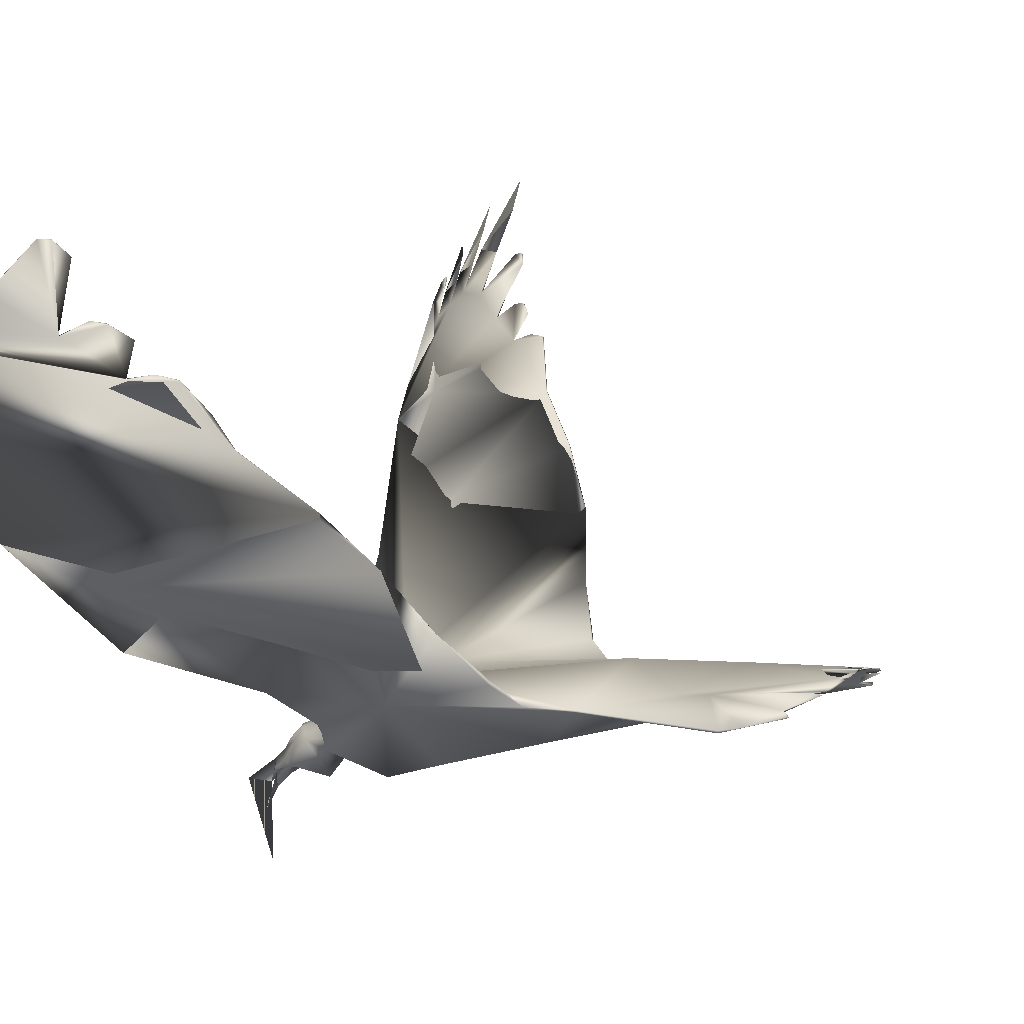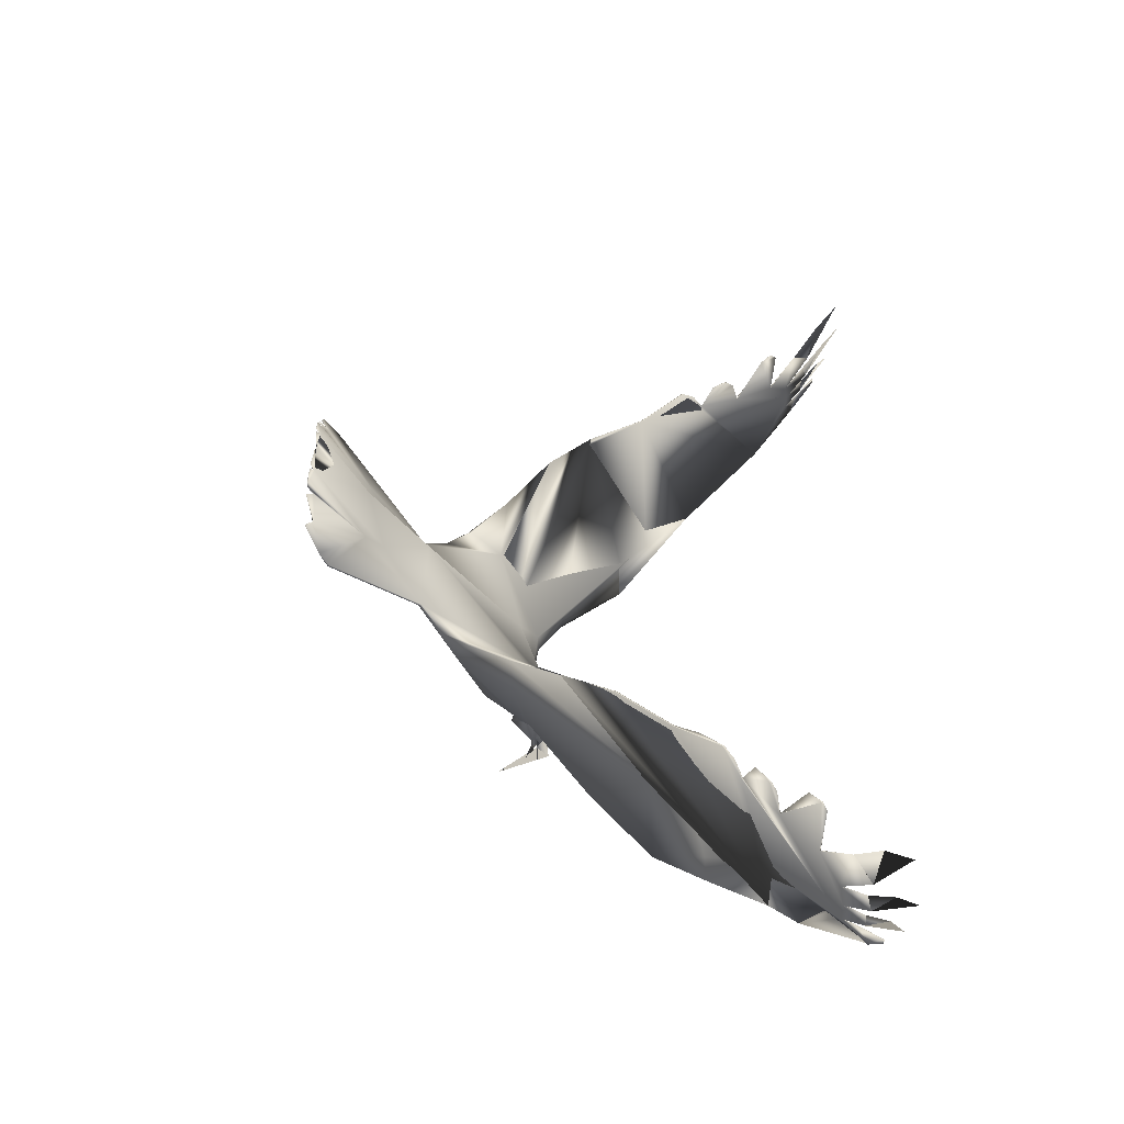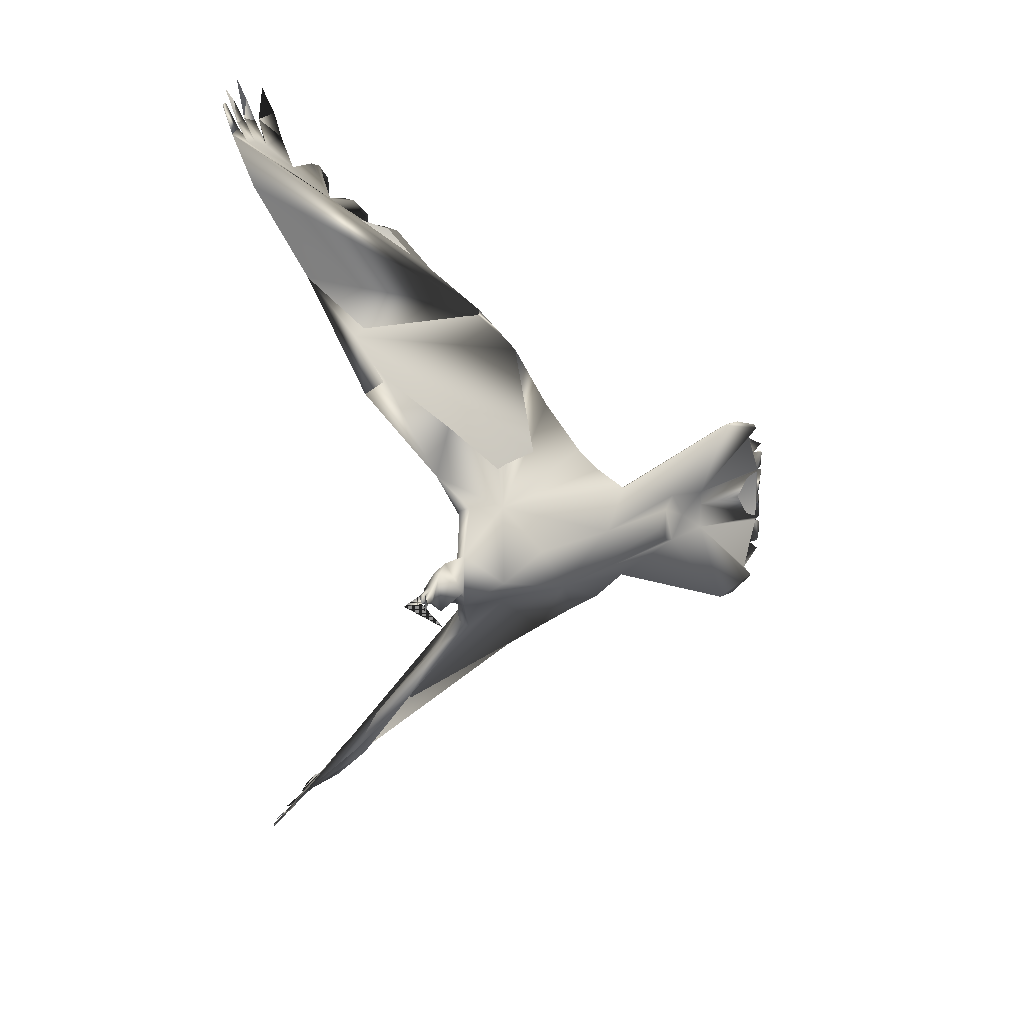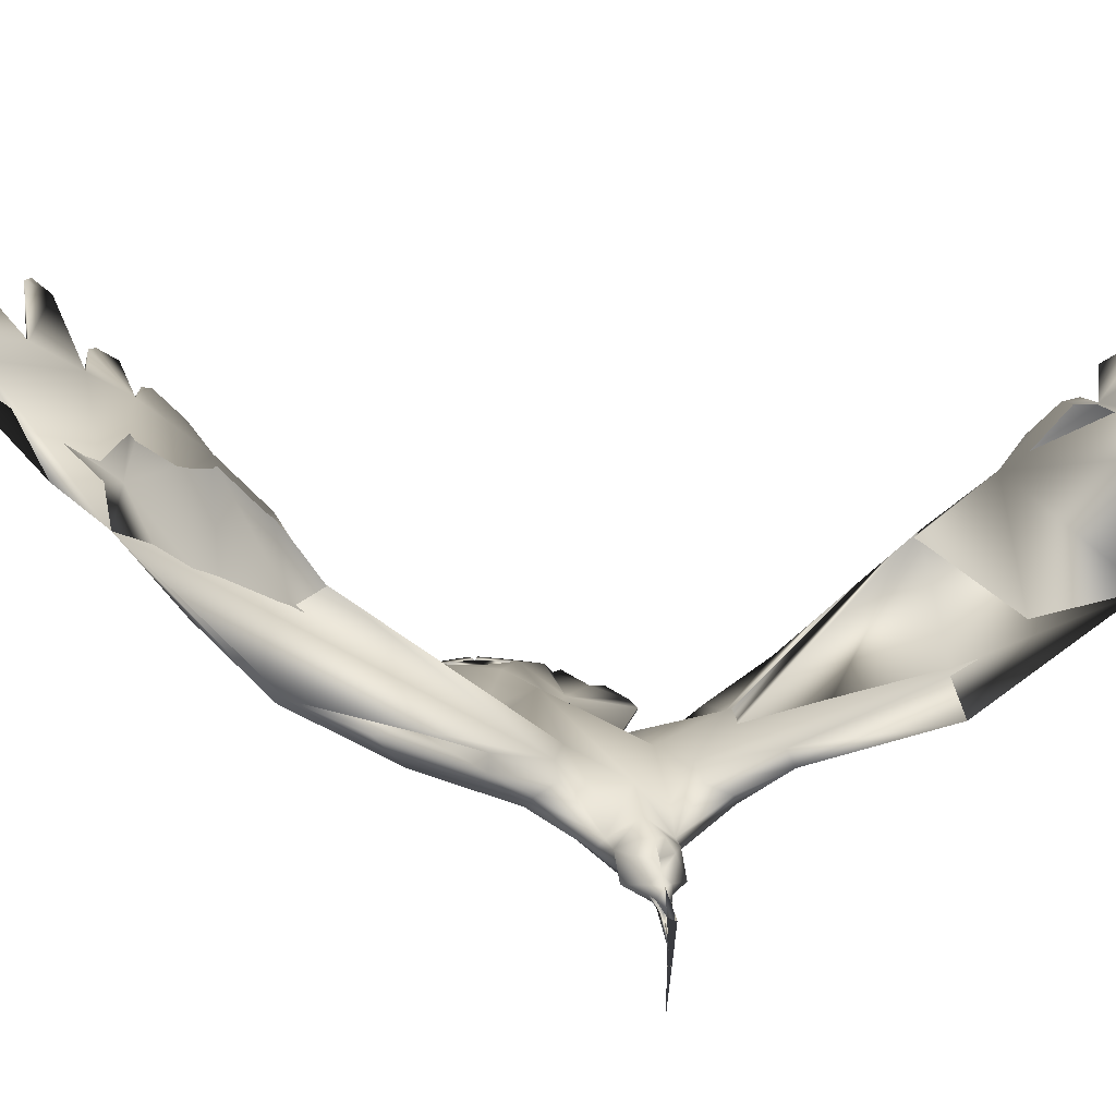
<metadata>
{"format":"obj","ext":"obj","renderer":"f3d","projection":"perspective","resolution":1024,"background":"white","views":[{"elev":4.2,"azim":-157.1,"up":"+Z"},{"elev":-51.3,"azim":-48.6,"up":"+Y"},{"elev":23.5,"azim":156.8,"up":"+Y"},{"elev":5.5,"azim":72.6,"up":"+Z"}]}
</metadata>
<code>
o Crow_crow_maste
v -0.1939 0.1608 0.04649
v -0.1579 0.2304 0.08279
v -0.03275 0.405 0.1517
v 0.05963 0.8294 0.602
v 0.03734 0.8244 0.6248
v 0.007444 0.8091 0.6423
v -0.04689 0.7589 0.6365
v -0.1112 0.696 0.5832
v -0.1786 0.6464 0.5294
v -0.285 0.5577 0.4376
v -0.4894 0.2262 0.1184
v -0.579 0.1405 0.07026
v -0.8225 0.248 0.06956
v -0.8565 0.2485 0.07539
v -0.9083 0.2278 0.0904
v -0.9546 0.04954 0.1346
v 0.02789 0.6122 0.3117
v -0.04669 0.4965 0.2463
v -0.4173 0.4091 0.2766
v 0.08265 0.7671 0.4878
v 0.09122 0.8988 0.663
v 0.08584 0.9017 0.6746
v 0.06492 0.9222 0.7335
v 0.01978 0.9274 0.8022
v -0.04937 0.893 0.8442
v -0.1128 0.748 0.7028
v -0.1425 0.7155 0.6805
v -0.1521 0.6898 0.6019
v -0.1959 0.6545 0.5774
v -0.215 0.6381 0.5346
v -0.2662 0.5859 0.484
v 0.09332 0.8539 0.5932
v 0.0779 0.8833 0.658
v 0.068 0.8567 0.6315
v 0.06592 0.8662 0.6486
v 0.05178 0.8975 0.7144
v 0.04096 0.8657 0.6815
v 0.01264 0.891 0.7575
v -0.001998 0.8524 0.7197
v -0.05769 0.8471 0.787
v -0.1281 0.7386 0.7024
v -0.1718 0.6811 0.5985
v -0.2429 0.6252 0.5274
v 0.08931 0.9014 0.6696
v 0.08232 0.8997 0.6764
v 0.08931 0.9014 0.6696
v 0.08232 0.8997 0.6764
v 0.08584 0.9017 0.6746
v -0.94 0.1702 0.1126
v -0.9527 0.1124 0.1264
v -0.8021 0.04076 0.1347
v -0.8951 0.1989 0.09426
v -0.9215 0.152 0.1118
v -0.9407 0.105 0.1274
v -0.766 0.1215 0.09837
v -0.7111 0.09281 0.09279
v -0.946 0.1467 0.1215
v -0.08988 0.04436 -0.04005
v -0.1138 0.07198 -0.0425
v -0.1782 0.08732 -0.01468
v -0.2108 0.1711 0.03192
v 0.05761 0.8317 0.6005
v 0.03527 0.8267 0.6233
v 0.005372 0.8114 0.6408
v -0.04888 0.7612 0.635
v -0.113 0.6983 0.5815
v -0.1803 0.6485 0.5276
v -0.2865 0.5597 0.4357
v -0.4506 0.3098 0.1854
v -0.4921 0.2275 0.1093
v -0.5796 0.1405 0.06685
v -0.8231 0.248 0.06616
v -0.2975 0.1446 0.06321
v -0.09589 0.4097 0.2078
v -0.3657 0.482 0.3545
v 0.09229 0.8835 0.631
v 0.04484 0.8644 0.6666
v 0.01285 0.8551 0.6958
v -0.04879 0.8109 0.7132
v -0.1302 0.7411 0.7006
v -0.1736 0.6833 0.5967
v -0.2445 0.6272 0.5254
v 0.08723 0.9037 0.668
v 0.08025 0.902 0.6748
v 0.08377 0.904 0.6731
v -0.9397 0.1525 0.1148
v -0.954 0.09995 0.1283
v -0.803 0.04076 0.1292
v -0.8957 0.1989 0.09086
v -0.9413 0.105 0.124
v -0.7886 0.08264 0.1026
v -0.7117 0.09281 0.08939
v -0.9111 0.2206 0.08738
v -0.9466 0.1467 0.1181
v -0.5239 0.1887 0.07747
v -0.06343 0.02788 -0.192
v -0.06042 0.02797 -0.08309
v -0.08901 0.02865 -0.05172
v -0.08833 0.04347 -0.05196
v -0.07062 0.0282 -0.08331
v -0.09042 0.03638 -0.06206
v -0.07505 0.03916 -0.06015
v -0.05338 0.02812 -0.1168
v -0.0702 0.02842 -0.03909
v -0.06164 0.0281 -0.07495
v -0.07264 0.03915 -0.0552
v -0.1695 0.07597 0.00109
v -0.3036 0.09367 0.09674
v -0.0934 0.02894 -0.00894
v -0.1223 0.04675 0.01173
v -0.1406 0.0732 -0.004404
v -0.1151 0.05745 -0.007335
v -0.1568 0.02964 -0.06231
v -0.2373 0.1245 0.08521
v -0.2077 0.1267 0.06088
v -0.1768 0.2242 0.1051
v -0.2087 0.0834 0.03765
v -0.6808 0.07436 0.06196
v -0.6576 0.03818 0.04629
v -0.3475 0.07293 -0.02874
v -0.4011 0.2264 0.123
v -0.5182 0.07149 0.01435
v -0.084 0.02871 -0.02564
v -0.1941 -0.09645 0.05799
v -0.1605 -0.1666 0.0944
v -0.04021 -0.3427 0.1664
v -0.008482 -0.4502 0.2154
v 0.05456 -0.6607 0.42
v 0.04395 -0.7993 0.5864
v 0.02108 -0.7962 0.609
v -0.009139 -0.7823 0.6271
v -0.06182 -0.7307 0.6255
v -0.1221 -0.656 0.5872
v -0.1835 -0.5877 0.5537
v -0.2849 -0.475 0.4793
v -0.4899 -0.1517 0.1331
v -0.5809 -0.06619 0.07643
v -0.8292 -0.1661 0.0707
v -0.8632 -0.1655 0.07654
v -0.9143 -0.143 0.09142
v -0.9548 0.03689 0.1346
v -0.4145 -0.3166 0.3112
v -0.3597 -0.3843 0.4017
v 0.07342 -0.8742 0.6417
v 0.06773 -0.878 0.6528
v 0.04532 -0.9037 0.709
v -0.001533 -0.9147 0.7759
v -0.07147 -0.8836 0.8192
v -0.1285 -0.7244 0.6922
v -0.1568 -0.6877 0.6754
v -0.1614 -0.6464 0.6117
v -0.2022 -0.6028 0.5964
v -0.2185 -0.5741 0.5644
v -0.2675 -0.5102 0.5214
v 0.07744 -0.854 0.613
v 0.06032 -0.8582 0.6377
v 0.05128 -0.8292 0.6135
v 0.04878 -0.8403 0.6296
v 0.03281 -0.8772 0.6919
v 0.02303 -0.8425 0.6618
v -0.007323 -0.8743 0.7345
v -0.02077 -0.8323 0.7
v -0.07806 -0.8326 0.7661
v -0.1432 -0.7135 0.6944
v -0.1798 -0.6341 0.6127
v -0.2454 -0.556 0.5616
v 0.07132 -0.8774 0.6479
v 0.06417 -0.8762 0.6546
v 0.07132 -0.8774 0.6479
v 0.06417 -0.8762 0.6546
v 0.06773 -0.878 0.6528
v -0.9441 -0.08428 0.1133
v -0.9549 -0.02609 0.1268
v -0.9001 -0.1145 0.09513
v -0.9251 -0.06675 0.1125
v -0.9427 -0.01907 0.1277
v -0.7686 -0.04132 0.09882
v -0.7129 -0.01443 0.09308
v -0.9494 -0.06053 0.1221
v -0.09036 0.0131 -0.03988
v -0.1641 0.03026 0.0334
v -0.6241 0.03788 0.1318
v -0.1151 -0.01379 -0.04204
v -0.1788 -0.02655 -0.01084
v -0.2113 -0.1065 0.0425
v -0.02544 -0.4583 0.2093
v 0.0419 -0.8014 0.5846
v 0.01903 -0.7984 0.6072
v -0.01119 -0.7844 0.6253
v -0.06398 -0.7329 0.6236
v -0.124 -0.6582 0.5853
v -0.1854 -0.5898 0.5517
v -0.2866 -0.4772 0.4774
v -0.4501 -0.2282 0.2082
v -0.4925 -0.1532 0.1257
v -0.5819 -0.06634 0.07142
v -0.8298 -0.1661 0.0673
v -0.7399 0.03964 0.09422
v -0.2987 -0.07806 0.07012
v 0.005422 -0.5646 0.3137
v -0.101 -0.2849 0.1152
v -0.01478 -0.525 0.3288
v -0.3613 -0.3864 0.3996
v 0.06798 -0.7299 0.4761
v 0.0754 -0.8561 0.6112
v 0.02728 -0.8399 0.6471
v -0.005361 -0.8329 0.6763
v -0.06711 -0.79 0.6961
v -0.1453 -0.7157 0.6925
v -0.1818 -0.6362 0.6108
v -0.2472 -0.5581 0.5596
v 0.06927 -0.8795 0.6461
v 0.06213 -0.8783 0.6528
v 0.06568 -0.8802 0.651
v -0.9492 0.04311 0.1301
v -0.9432 -0.06656 0.1154
v -0.9558 -0.01355 0.1286
v -0.9007 -0.1145 0.09173
v -0.9433 -0.01907 0.1243
v -0.79 -0.001717 0.1028
v -0.7134 -0.01443 0.08968
v -0.9169 -0.1357 0.08836
v -0.9499 -0.06053 0.1187
v -0.5267 -0.1158 0.08543
v -0.08879 0.01381 -0.0518
v -0.09066 0.02085 -0.06198
v -0.07538 0.01762 -0.06004
v -0.07298 0.01761 -0.05509
v -0.1698 -0.01471 0.005208
v -0.3037 -0.02656 0.1036
v -0.0934 0.02894 -0.00894
v -0.1142 0.02938 0.01283
v -0.1229 0.01226 0.01191
v -0.1416 -0.0135 -0.003072
v -0.1159 0.00114 -0.007035
v -0.2374 -0.05891 0.09516
v -0.2071 -0.06148 0.07267
v -0.1794 -0.1599 0.1164
v -0.1037 -0.2667 0.1556
v -0.1995 0.03293 0.06846
v -0.2059 -0.01468 0.05189
v -0.682 0.002861 0.06214
v -0.2488 0.03074 -0.05734
v -0.1548 -0.412 0.3119
v -0.02304 -0.6325 0.467
v -0.4174 -0.04086 0.0166
v -0.02416 0.02808 -0.07233
f 27 41 80
f 21 32 76
f 217 219 176
f 224 195 136
f 113 183 234
f 99 101 59
f 46 44 48
f 183 59 226
f 22 85 84
f 10 75 19
f 87 88 215
f 174 175 172
f 191 190 209
f 10 43 31
f 28 8 66
f 165 134 152
f 97 103 100
f 107 181 111
f 140 222 139
f 54 176 51
f 225 180 183
f 2 1 61
f 106 58 104
f 17 3 74
f 230 236 241
f 48 85 22
f 94 57 86
f 228 105 104
f 81 28 66
f 43 30 82
f 31 43 82
f 73 60 243
f 228 98 105
f 227 103 98
f 41 26 80
f 229 234 181
f 132 190 208
f 13 12 72
f 185 125 201
f 112 111 110
f 84 34 45
f 122 119 118
f 129 187 157
f 106 104 105
f 14 72 93
f 99 106 98
f 117 108 240
f 239 126 125
f 55 53 86
f 172 218 174
f 180 225 228
f 2 74 3
f 39 6 64
f 113 59 183
f 200 202 186
f 179 216 177
f 44 46 83
f 64 6 78
f 2 116 115
f 75 17 74
f 92 198 91
f 100 102 103
f 131 189 207
f 178 182 51
f 92 118 198
f 166 211 153
f 200 186 128
f 165 152 210
f 151 210 191
f 46 21 83
f 114 115 116
f 54 50 90
f 169 212 144
f 132 149 190
f 11 95 121
f 180 228 104
f 47 84 45
f 124 125 185
f 14 13 72
f 194 244 203
f 171 214 212
f 176 219 173
f 242 118 119
f 8 27 80
f 221 220 198
f 99 58 106
f 214 145 170
f 125 124 237
f 65 7 79
f 229 184 234
f 107 60 61
f 212 205 144
f 166 154 211
f 50 57 94
f 232 181 233
f 14 93 15
f 121 69 11
f 26 7 65
f 154 166 135
f 203 142 194
f 2 61 73
f 130 188 206
f 184 243 60
f 228 225 98
f 198 220 91
f 174 218 222
f 108 117 114
f 199 184 185
f 237 124 229
f 29 42 81
f 54 90 87
f 63 5 77
f 1 115 107
f 156 157 168
f 37 5 63
f 21 76 83
f 129 158 187
f 202 244 186
f 164 150 209
f 133 151 191
f 192 153 211
f 134 153 192
f 154 135 211
f 59 113 111
f 170 156 168
f 138 139 197
f 71 12 95
f 209 190 149
f 136 137 224
f 179 223 216
f 217 141 215
f 99 102 100
f 232 110 181
f 70 11 69
f 165 210 151
f 113 184 60
f 227 225 100
f 10 68 75
f 235 231 233
f 98 225 227
f 229 181 240
f 30 67 82
f 60 73 61
f 234 235 233
f 125 238 239
f 30 9 67
f 226 225 183
f 58 99 59
f 4 34 62
f 212 169 167
f 11 70 95
f 138 197 137
f 179 173 223
f 107 117 240
f 87 215 16
f 131 162 189
f 242 246 221
f 122 73 120
f 124 185 229
f 199 246 184
f 89 52 93
f 136 195 194
f 112 110 109
f 245 202 200
f 222 197 139
f 137 196 224
f 130 160 188
f 155 144 205
f 150 133 209
f 116 2 3
f 142 203 143
f 127 126 239
f 164 209 149
f 31 82 10
f 99 98 102
f 44 83 48
f 120 243 246
f 18 3 17
f 109 232 231
f 35 4 62
f 42 28 81
f 107 111 60
f 52 89 49
f 170 145 171
f 184 113 234
f 59 101 226
f 101 100 226
f 47 22 84
f 88 217 215
f 176 178 51
f 230 241 240
f 174 177 175
f 179 176 173
f 140 174 222
f 139 174 140
f 139 177 174
f 177 176 179
f 138 177 139
f 138 137 177
f 230 240 182
f 137 230 182
f 176 177 178
f 177 137 178
f 137 182 178
f 244 193 203
f 202 193 244
f 128 245 200
f 204 245 128
f 245 193 202
f 134 210 152
f 134 191 210
f 163 162 148
f 208 162 163
f 208 189 162
f 190 189 208
f 245 211 193
f 155 245 204
f 212 214 213
f 161 160 147
f 207 160 161
f 189 160 207
f 189 188 160
f 159 158 146
f 206 158 159
f 188 158 206
f 188 187 158
f 190 188 189
f 191 188 190
f 205 212 213
f 205 213 157
f 205 157 187
f 191 187 188
f 134 187 191
f 245 192 211
f 155 205 187
f 245 155 187
f 192 245 187
f 134 192 187
f 137 136 230
f 162 163 148
f 162 208 163
f 131 208 162
f 131 132 208
f 136 194 230
f 194 142 230
f 167 170 171
f 167 156 170
f 149 150 164
f 132 150 149
f 132 133 150
f 151 134 165
f 133 134 151
f 160 161 147
f 160 207 161
f 160 131 207
f 130 131 160
f 158 159 146
f 158 206 159
f 158 130 206
f 129 130 158
f 236 128 127
f 130 132 131
f 130 133 132
f 230 142 236
f 236 142 128
f 134 166 153
f 134 135 166
f 142 143 128
f 143 135 128
f 135 134 128
f 134 133 128
f 133 130 128
f 128 130 204
f 130 129 204
f 204 129 155
f 129 157 155
f 157 156 155
f 155 156 144
f 156 167 169
f 144 156 169
f 103 227 100
f 181 110 111
f 87 16 54
f 176 141 217
f 16 215 54
f 215 141 176
f 54 215 176
f 104 58 123
f 59 111 112
f 58 59 112
f 123 58 112
f 109 123 112
f 236 237 229
f 241 236 229
f 47 48 22
f 105 96 247
f 104 105 247
f 120 73 243
f 98 106 105
f 103 102 98
f 234 233 181
f 12 71 72
f 34 33 45
f 104 247 105
f 247 96 105
f 53 52 49
f 56 54 51
f 55 52 53
f 54 57 50
f 52 15 93
f 52 14 15
f 55 14 52
f 54 55 57
f 55 13 14
f 12 13 55
f 240 108 182
f 108 12 182
f 55 54 56
f 12 55 56
f 182 12 56
f 126 201 125
f 57 55 86
f 2 75 74
f 73 75 2
f 95 73 71
f 95 70 73
f 70 69 73
f 69 19 73
f 19 75 73
f 216 175 177
f 1 2 115
f 81 9 29
f 66 9 81
f 39 40 25
f 39 79 40
f 64 79 39
f 64 65 79
f 75 20 17
f 67 68 82
f 84 85 83
f 37 38 24
f 37 78 38
f 37 64 78
f 63 64 37
f 35 36 23
f 35 77 36
f 35 63 77
f 62 63 35
f 63 65 64
f 75 32 20
f 62 65 63
f 84 83 76
f 34 84 76
f 34 76 32
f 62 34 32
f 26 66 80
f 26 65 66
f 65 62 66
f 66 62 9
f 32 75 68
f 32 68 67
f 62 32 9
f 32 67 9
f 71 92 72
f 89 53 49
f 92 91 72
f 72 91 93
f 94 90 50
f 91 88 87
f 53 94 86
f 53 90 94
f 89 90 53
f 91 87 90
f 93 91 89
f 91 90 89
f 97 100 103
f 182 56 51
f 186 201 128
f 201 126 127
f 128 201 127
f 18 114 116
f 3 18 116
f 95 12 121
f 180 104 123
f 234 183 235
f 183 180 235
f 180 123 235
f 123 231 235
f 33 47 45
f 194 199 244
f 246 199 194
f 196 246 224
f 246 194 195
f 224 246 195
f 167 171 212
f 221 198 118
f 242 221 118
f 66 8 80
f 197 221 196
f 175 218 172
f 197 220 221
f 222 220 197
f 223 173 219
f 220 217 88
f 216 223 175
f 223 219 175
f 175 219 218
f 219 217 220
f 218 219 220
f 222 218 220
f 213 214 170
f 238 125 237
f 1 107 61
f 108 121 12
f 9 42 29
f 40 39 25
f 79 39 40
f 79 6 39
f 7 6 79
f 114 121 108
f 114 18 121
f 121 19 69
f 121 18 19
f 19 18 10
f 18 17 10
f 17 20 10
f 47 46 48
f 33 46 47
f 33 21 46
f 27 26 41
f 27 7 26
f 8 7 27
f 10 20 43
f 32 21 33
f 32 33 34
f 32 34 4
f 20 32 4
f 38 37 24
f 78 37 38
f 6 37 78
f 6 5 37
f 36 35 23
f 77 35 36
f 5 35 77
f 5 4 35
f 9 28 42
f 9 8 28
f 7 5 6
f 8 5 7
f 30 43 9
f 20 4 5
f 20 5 8
f 43 20 9
f 20 8 9
f 220 88 91
f 117 107 114
f 107 115 114
f 157 213 168
f 186 244 201
f 244 199 185
f 201 244 185
f 135 193 211
f 113 60 111
f 213 170 168
f 101 99 100
f 225 226 100
f 231 232 233
f 241 229 240
f 197 196 137
f 181 107 240
f 246 196 221
f 71 73 122
f 92 71 122
f 118 92 122
f 185 184 229
f 246 243 184
f 110 232 109
f 133 191 209
f 203 193 135
f 143 203 135
f 127 239 238
f 236 127 238
f 237 236 238
f 82 68 10
f 83 85 48
f 122 120 246
f 119 122 246
f 242 119 246
f 123 109 231
f 145 214 171

</code>
